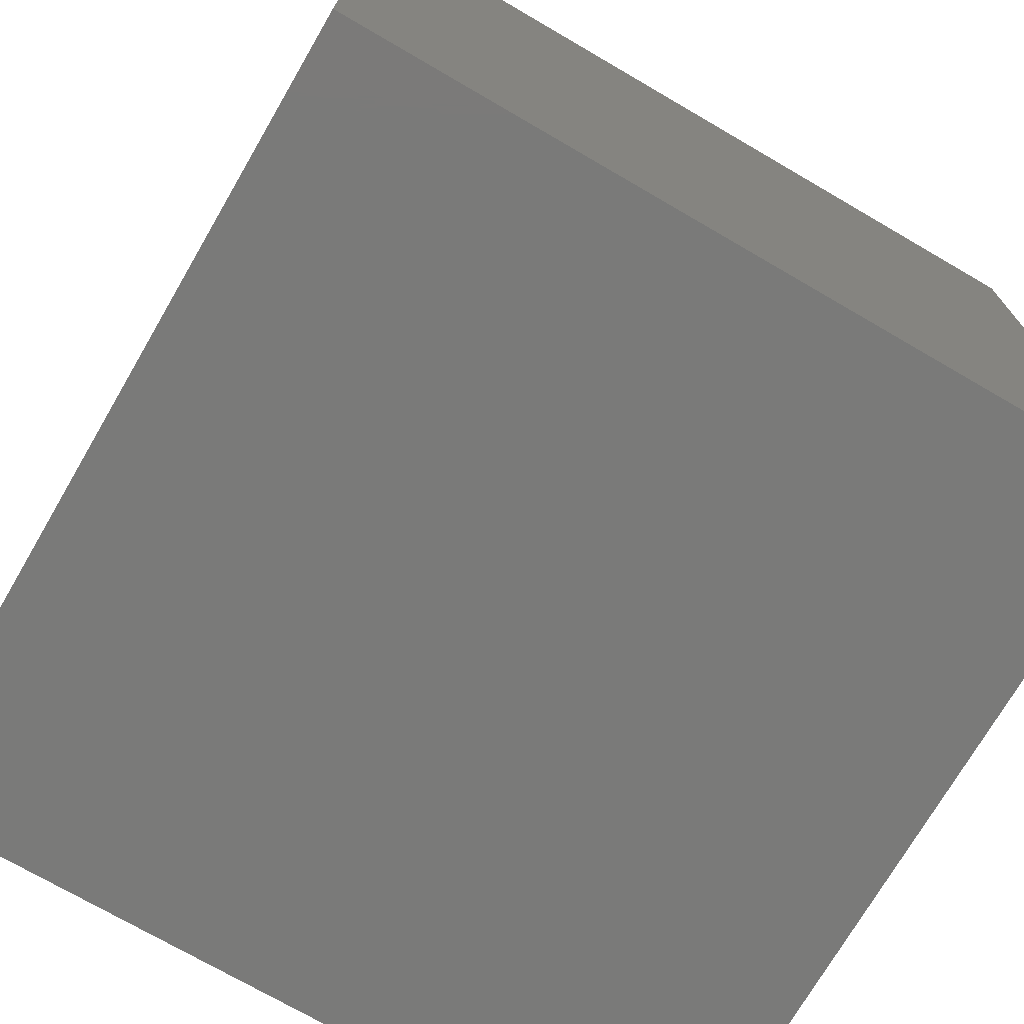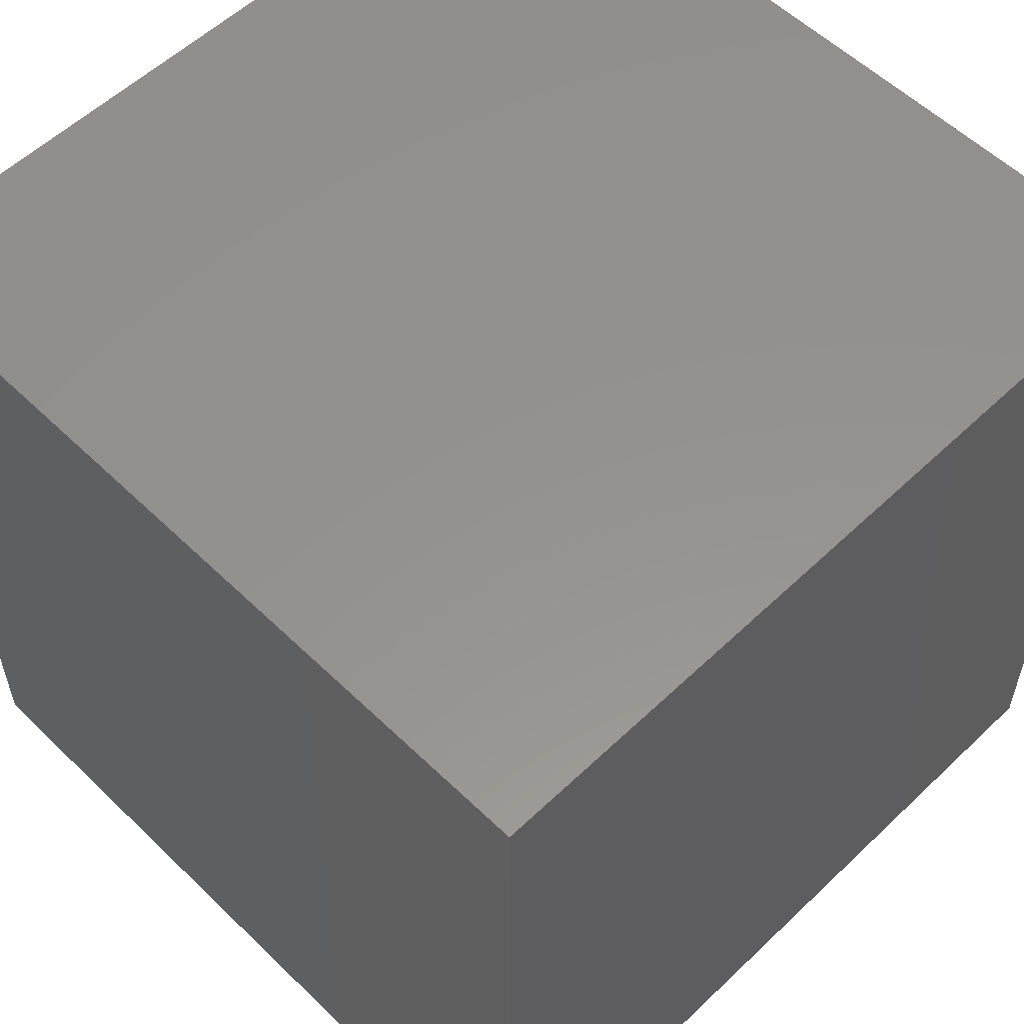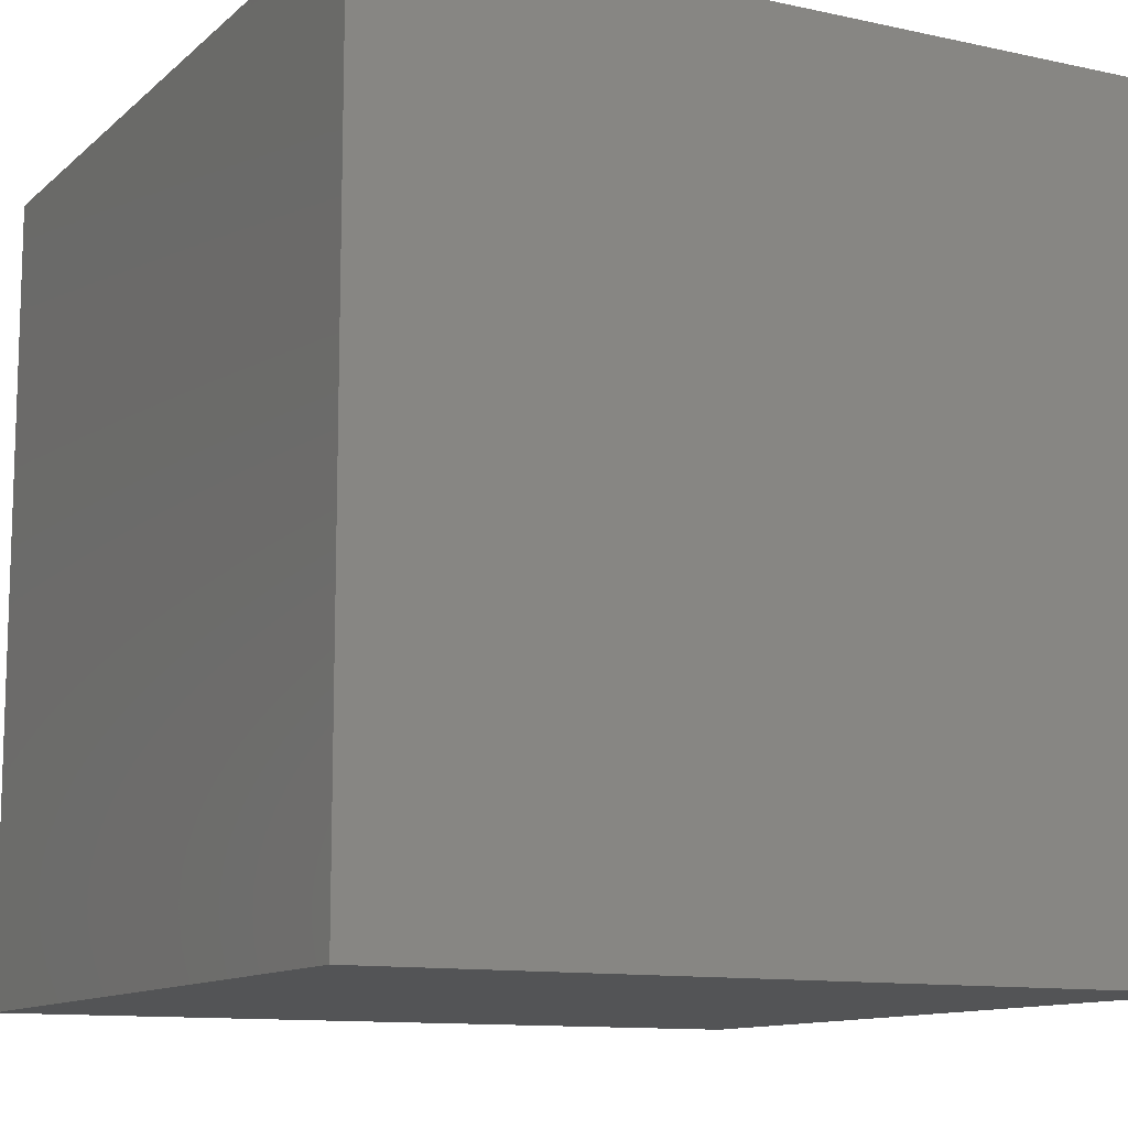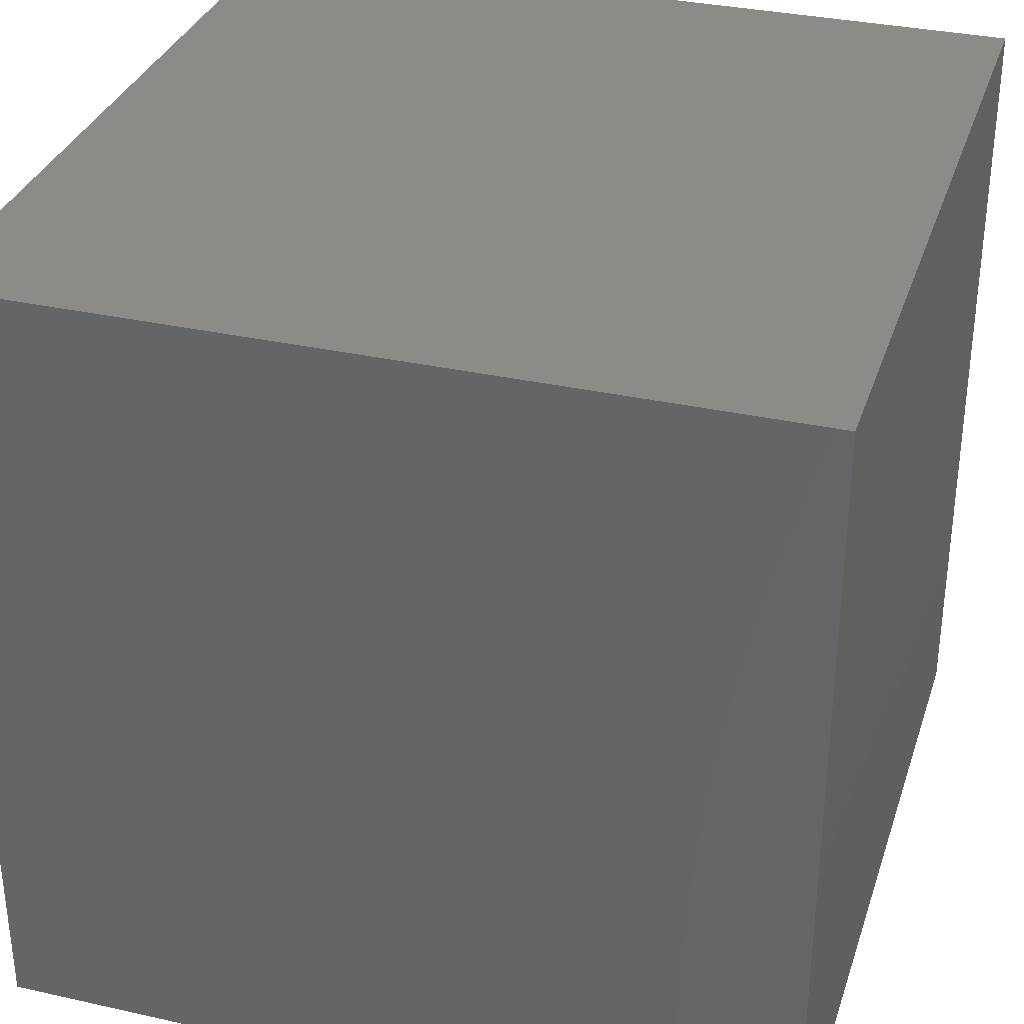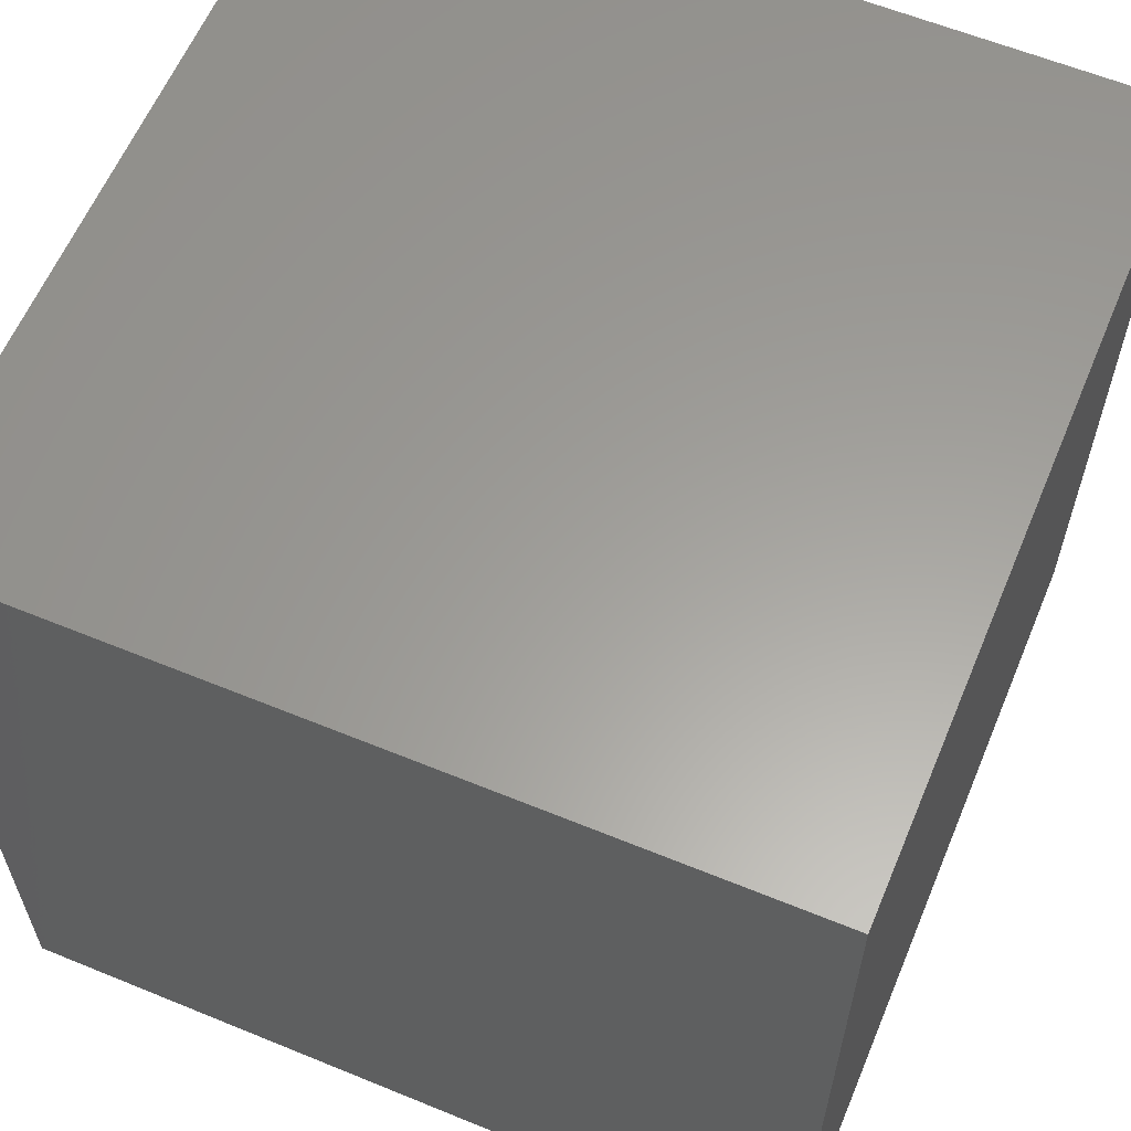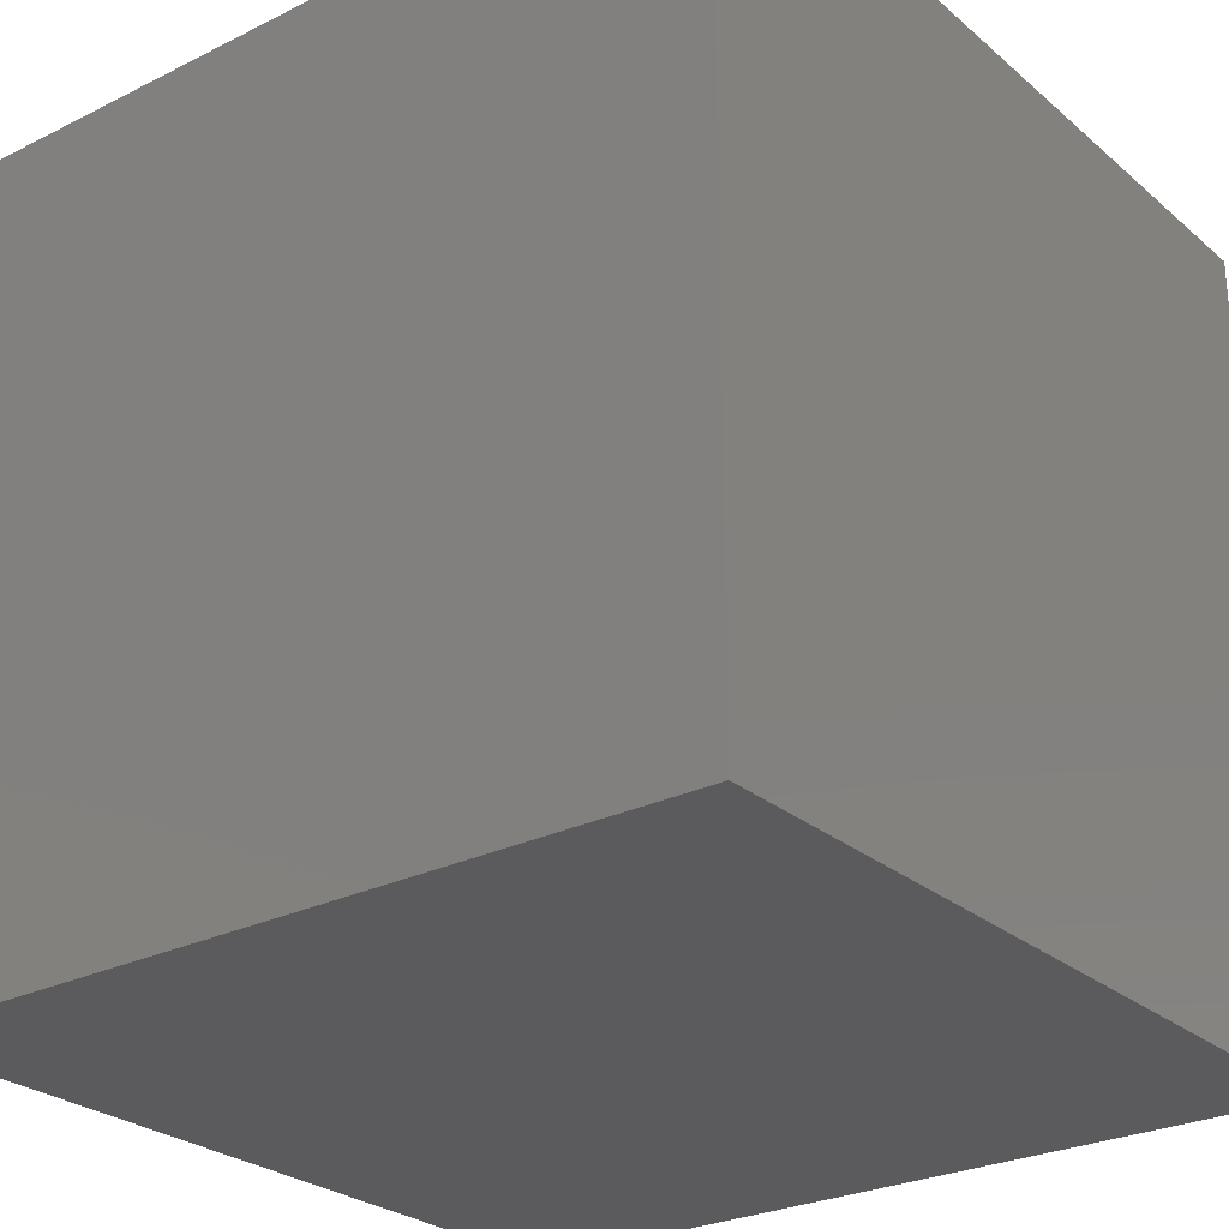
<metadata>
{"format":"stl","ext":"stl","renderer":"f3d","projection":"perspective","resolution":1024,"background":"white","views":[{"elev":-73.0,"azim":149.8,"up":"+Z"},{"elev":56.4,"azim":-134.8,"up":"+Y"},{"elev":-11.5,"azim":-27.9,"up":"+Y"},{"elev":33.1,"azim":-72.9,"up":"+Z"},{"elev":60.8,"azim":22.7,"up":"+Y"},{"elev":-26.8,"azim":127.7,"up":"+Z"}]}
</metadata>
<code>
# stl→obj: 8 verts, 12 faces
v -4 -2 -3
v -5 -2 -3
v -4 -3 -3
v -5 -3 -3
v -4 -3 -4
v -5 -3 -4
v -4 -2 -4
v -5 -2 -4
f 1 2 3
f 3 2 4
f 5 6 7
f 7 6 8
f 4 6 3
f 3 6 5
f 2 8 4
f 4 8 6
f 1 7 2
f 2 7 8
f 3 5 1
f 1 5 7

</code>
